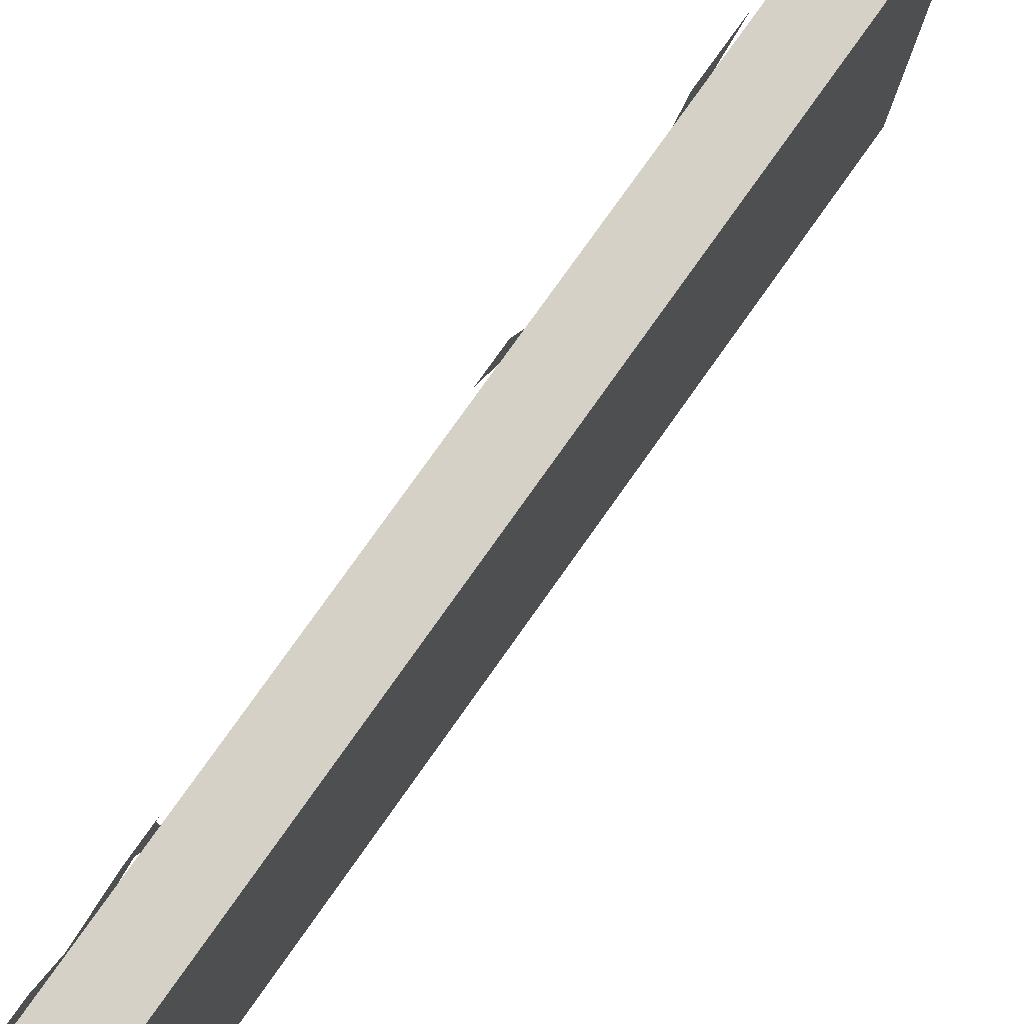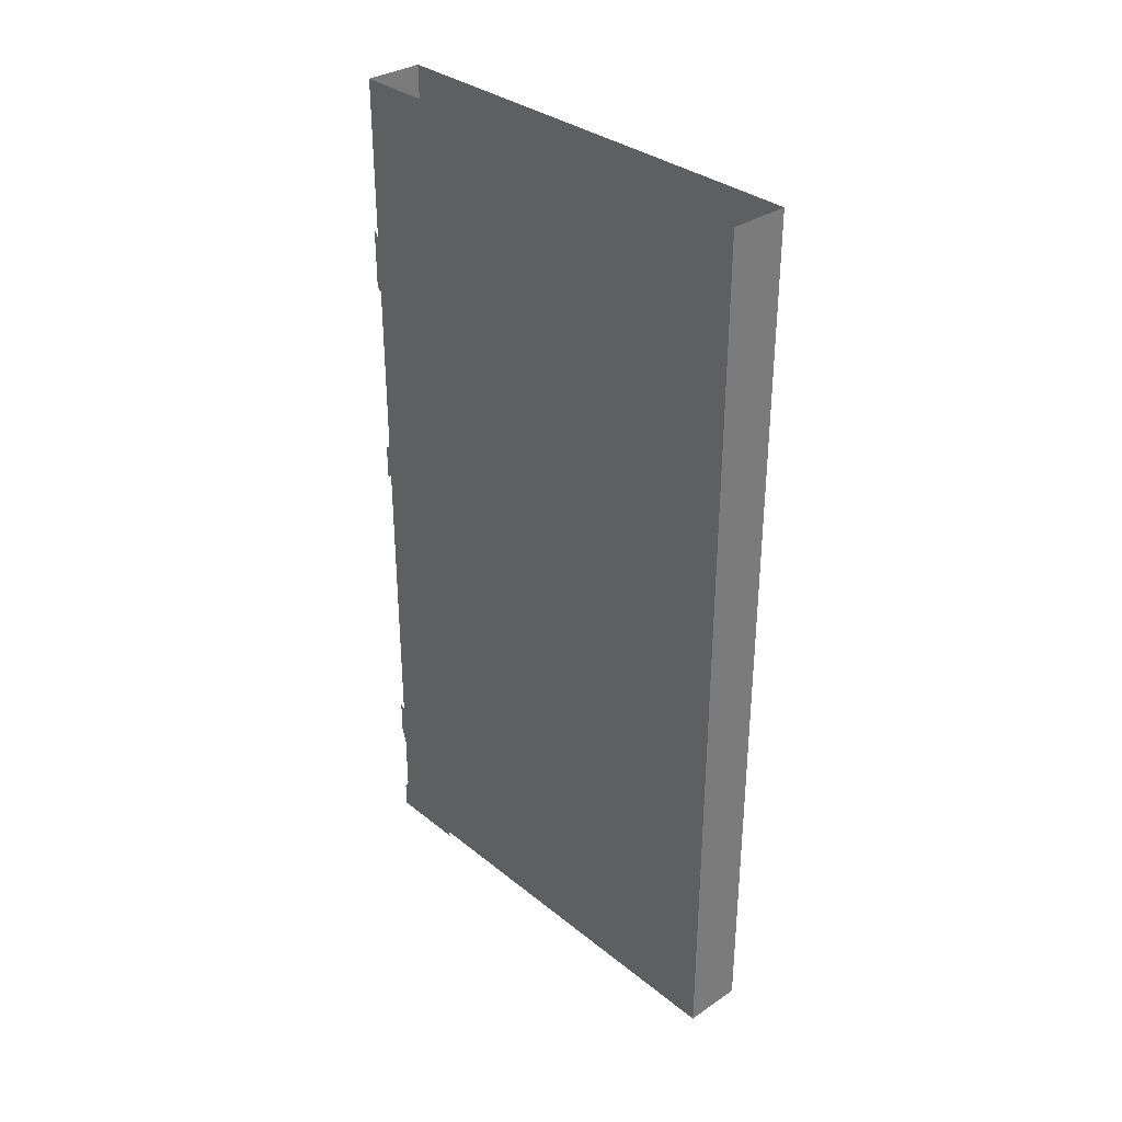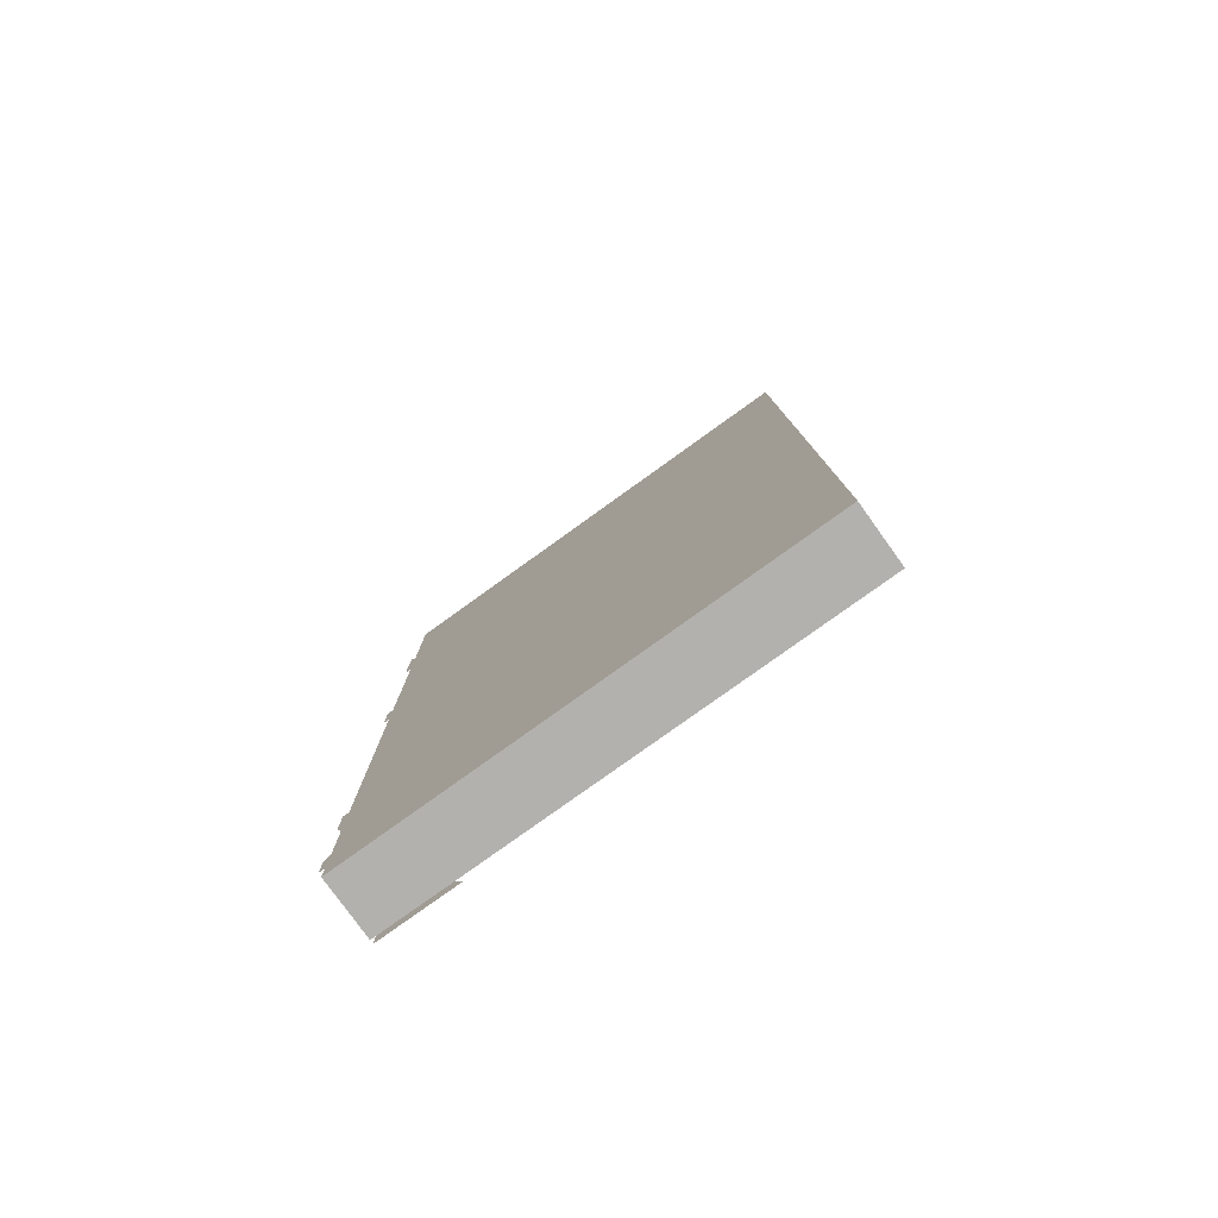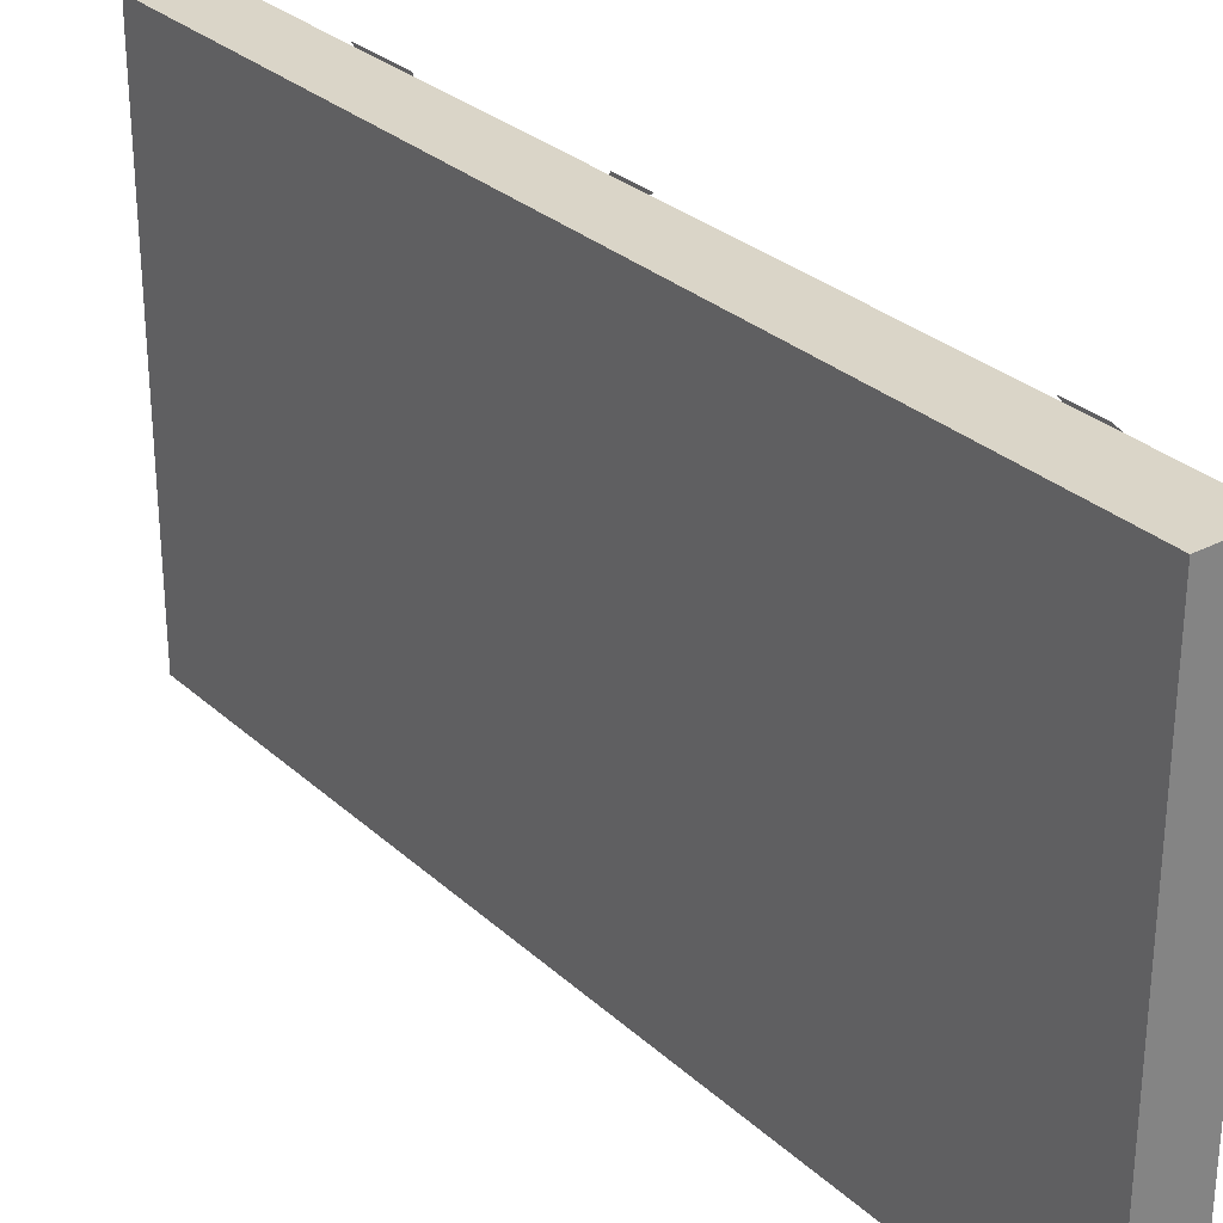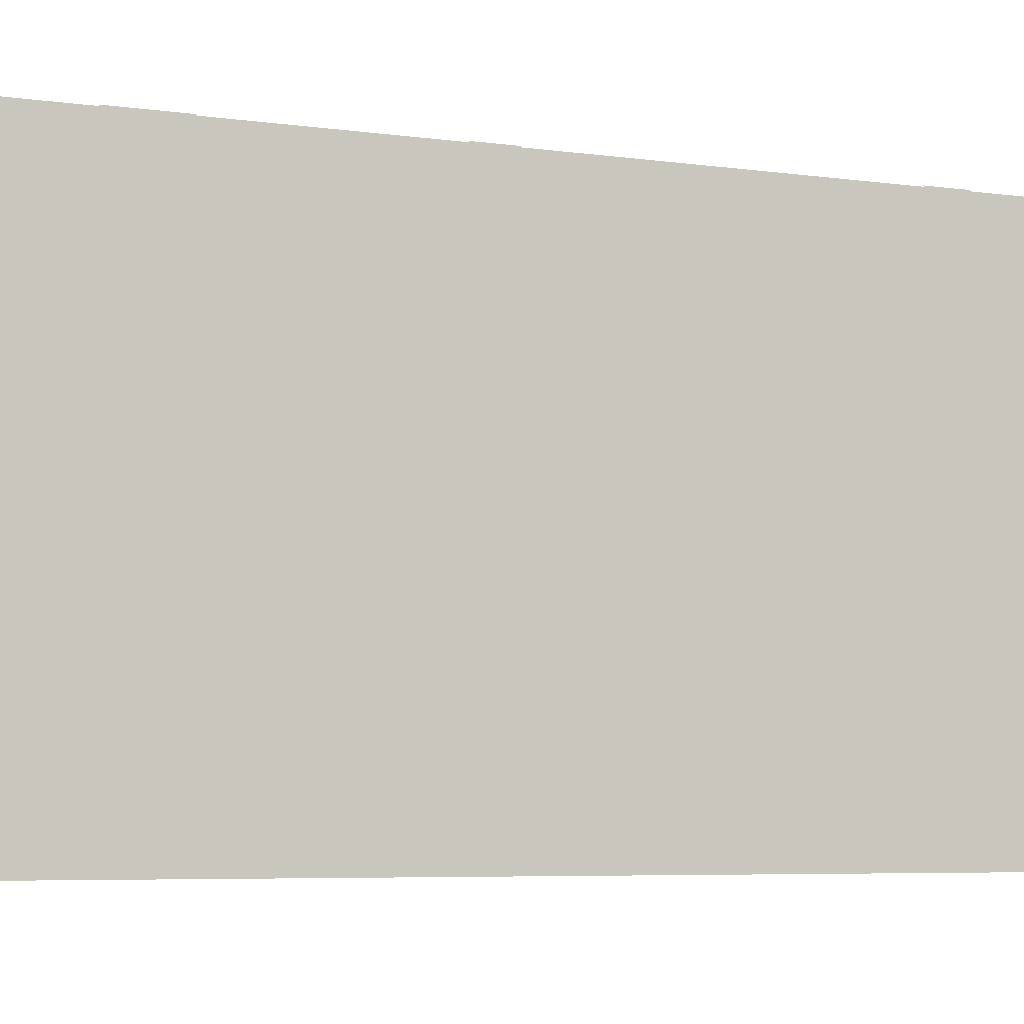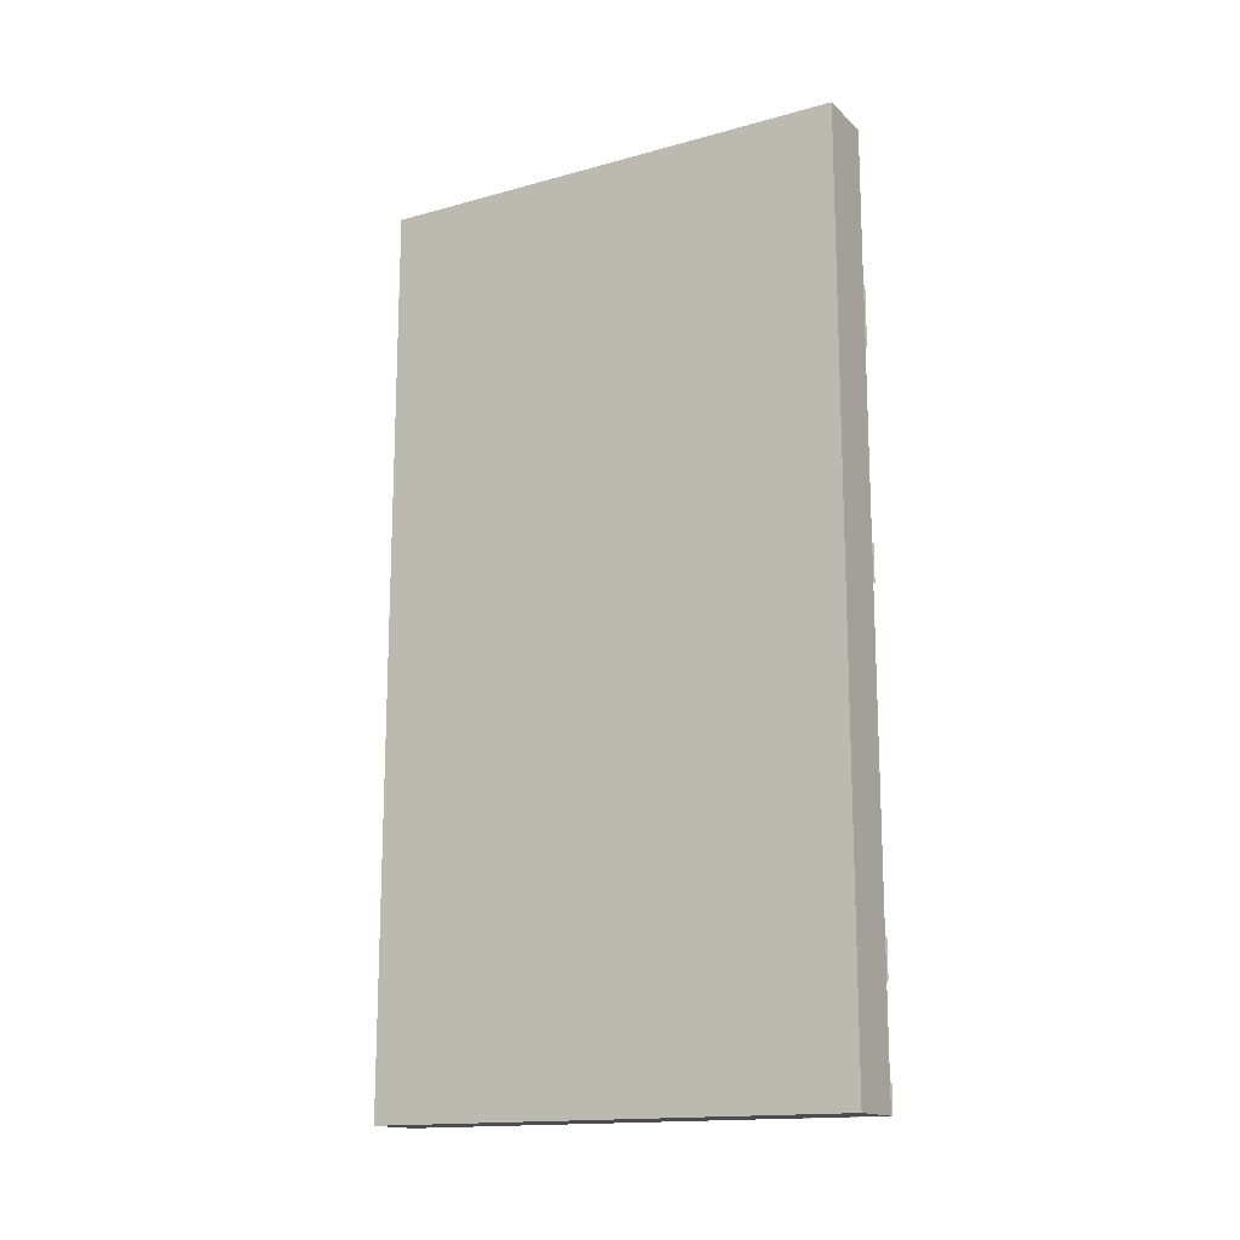
<metadata>
{"format":"obj","ext":"obj","renderer":"f3d","projection":"perspective","resolution":1024,"background":"white","views":[{"elev":78.7,"azim":35.4,"up":"+Z"},{"elev":33.1,"azim":137.6,"up":"+Y"},{"elev":-79.2,"azim":125.7,"up":"+Y"},{"elev":29.4,"azim":-37.4,"up":"+Z"},{"elev":-5.9,"azim":-113.5,"up":"+Z"},{"elev":-15.7,"azim":-60.1,"up":"+Y"}]}
</metadata>
<code>
v -0.375 -1.875 0.5
v -0.5 -1.875 0.5
v -0.5 -1.875 -0.5
v -0.375 -1.875 -0.5
v -0.375 0 0.5
v -0.5 0 0.5
v -0.5 0 -0.5
v -0.375 0 -0.5
v -0.5078 -0.5781 0.1797
v -0.5078 -0.7266 0.007812
v -0.5078 -0.6094 0.1719
v -0.5078 -0.5938 0.2109
v -0.5078 -0.5781 0.2188
v -0.5078 -0.5703 0.3828
v -0.5078 -0.5078 0.375
v -0.3672 -0.6094 0.1719
v -0.3672 -0.7266 0.007812
v -0.3672 -0.5781 0.1797
v -0.3672 -0.5781 0.2188
v -0.3672 -0.5938 0.2109
v -0.3672 -0.5078 0.375
v -0.3672 -0.5703 0.3828
v -0.5078 -0.8047 0.4219
v -0.5078 -0.8359 0.2344
v -0.5078 -0.8438 0.4297
v -0.3672 -0.8438 0.4297
v -0.3672 -0.8359 0.2344
v -0.3672 -0.8047 0.4219
v -0.5078 -1.57 0.5
v -0.5078 -1.57 0.3203
v -0.5078 -1.617 0.4688
v -0.3672 -1.617 0.4688
v -0.3672 -1.57 0.3125
v -0.3672 -1.57 0.5
v -0.5078 -0.8047 0.4375
v -0.5078 -0.9219 0.5
v -0.5078 -0.8438 0.5
v -0.3672 -0.8438 0.5
v -0.3672 -0.9219 0.5
v -0.3672 -0.8047 0.4375
v -0.3672 -0.5156 0.4062
v -0.3672 -0.3203 0.5
v -0.3672 -0.4531 0.5
v -0.5078 -0.5156 0.4062
v -0.5078 -0.4531 0.5
v -0.5078 -0.3203 0.5
v -0.5078 -1.875 0.3281
v -0.5078 -1.758 0.4609
v -0.5078 -1.641 0.5
v -0.5078 -1.562 0.5
v -0.3672 -1.562 0.5
v -0.3672 -1.641 0.5
v -0.3672 -1.758 0.4609
v -0.3672 -1.875 0.3281
v -0.3672 -1.82 0.5
v -0.3672 -1.875 0.5
v -0.5078 -1.875 0.5
v -0.5078 -1.82 0.5
v 0.5 0 0.5
v 0.5 -1.875 0.5
v 0.5 0 -0.5
v 0.5 -1.875 -0.5
f 1 2 3
f 1 3 4
f 1 4 5
f 1 5 6
f 1 6 2
f 2 6 7
f 2 7 3
f 3 7 8
f 3 8 4
f 4 8 5
f 9 10 11
f 9 11 12
f 9 12 13
f 13 12 14
f 13 14 15
f 16 17 18
f 16 18 19
f 16 19 20
f 20 19 21
f 20 21 22
f 23 24 25
f 26 27 28
f 29 30 31
f 32 33 34
f 35 25 36
f 35 36 37
f 38 39 26
f 38 26 40
f 40 26 21
f 40 21 41
f 41 21 42
f 41 42 43
f 44 15 25
f 44 25 35
f 45 46 15
f 45 15 44
f 47 48 49
f 47 49 50
f 51 52 53
f 51 53 54
f 54 53 55
f 54 55 56
f 57 58 48
f 57 48 47

</code>
